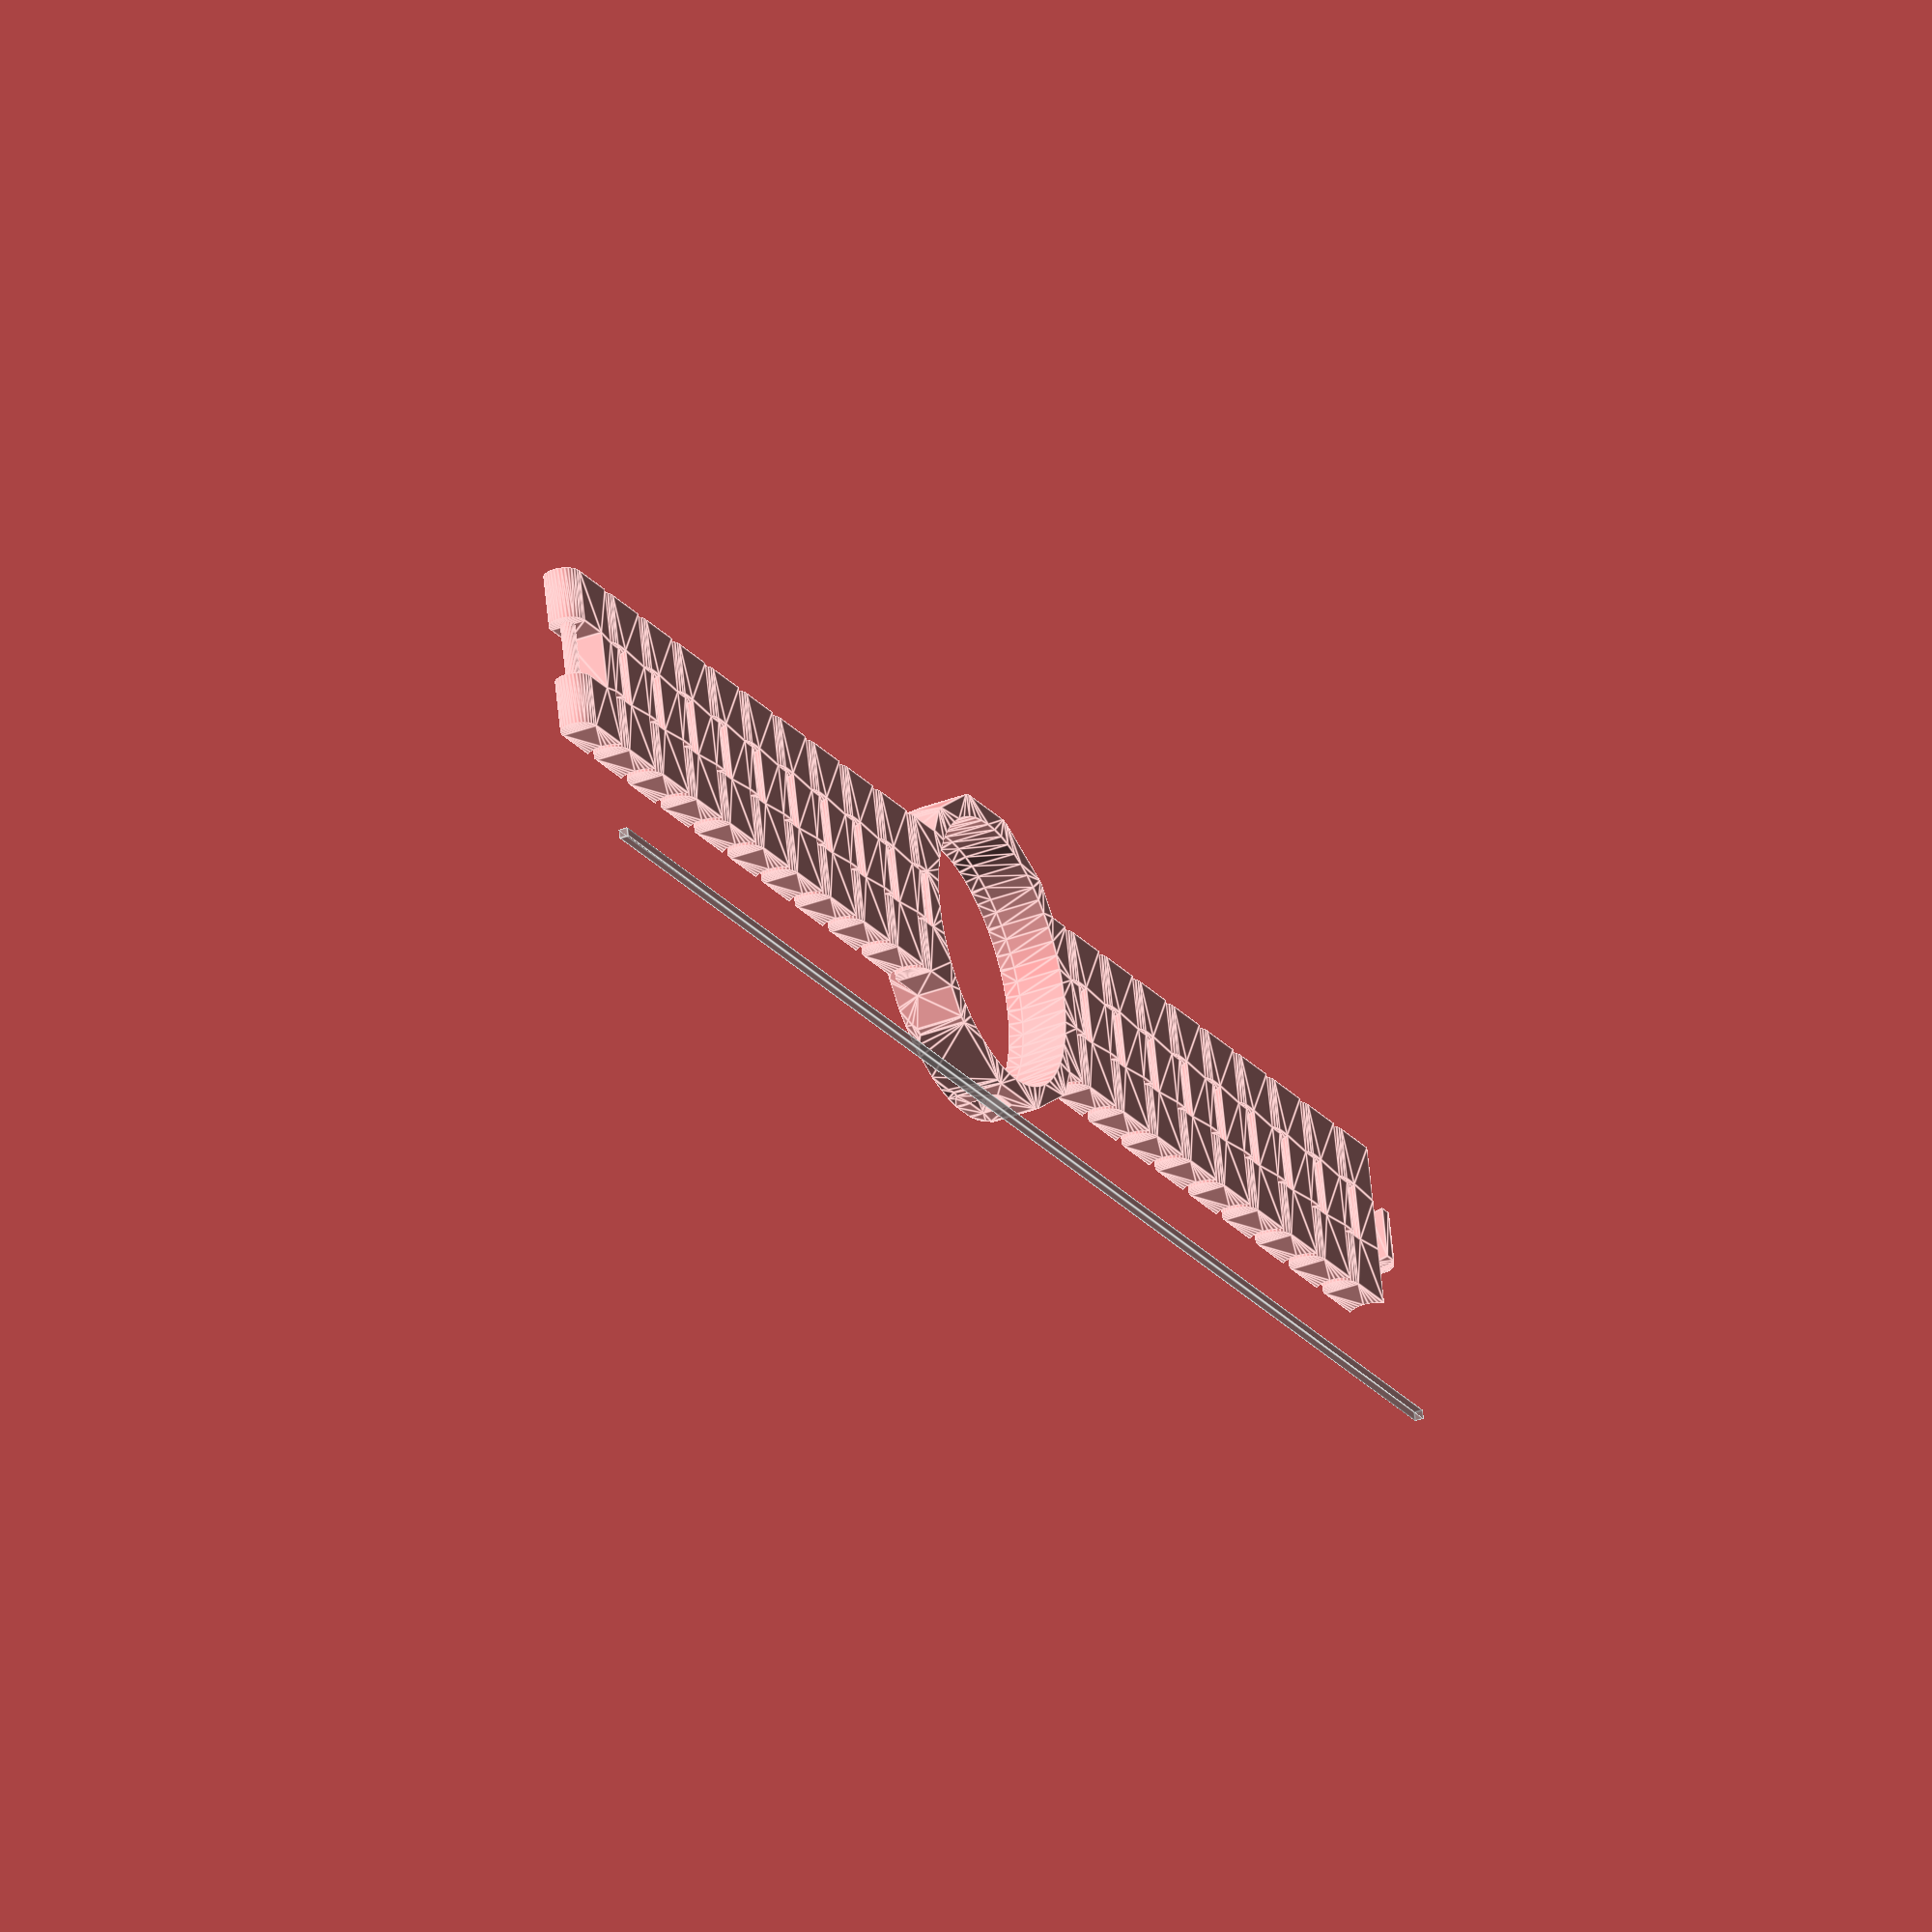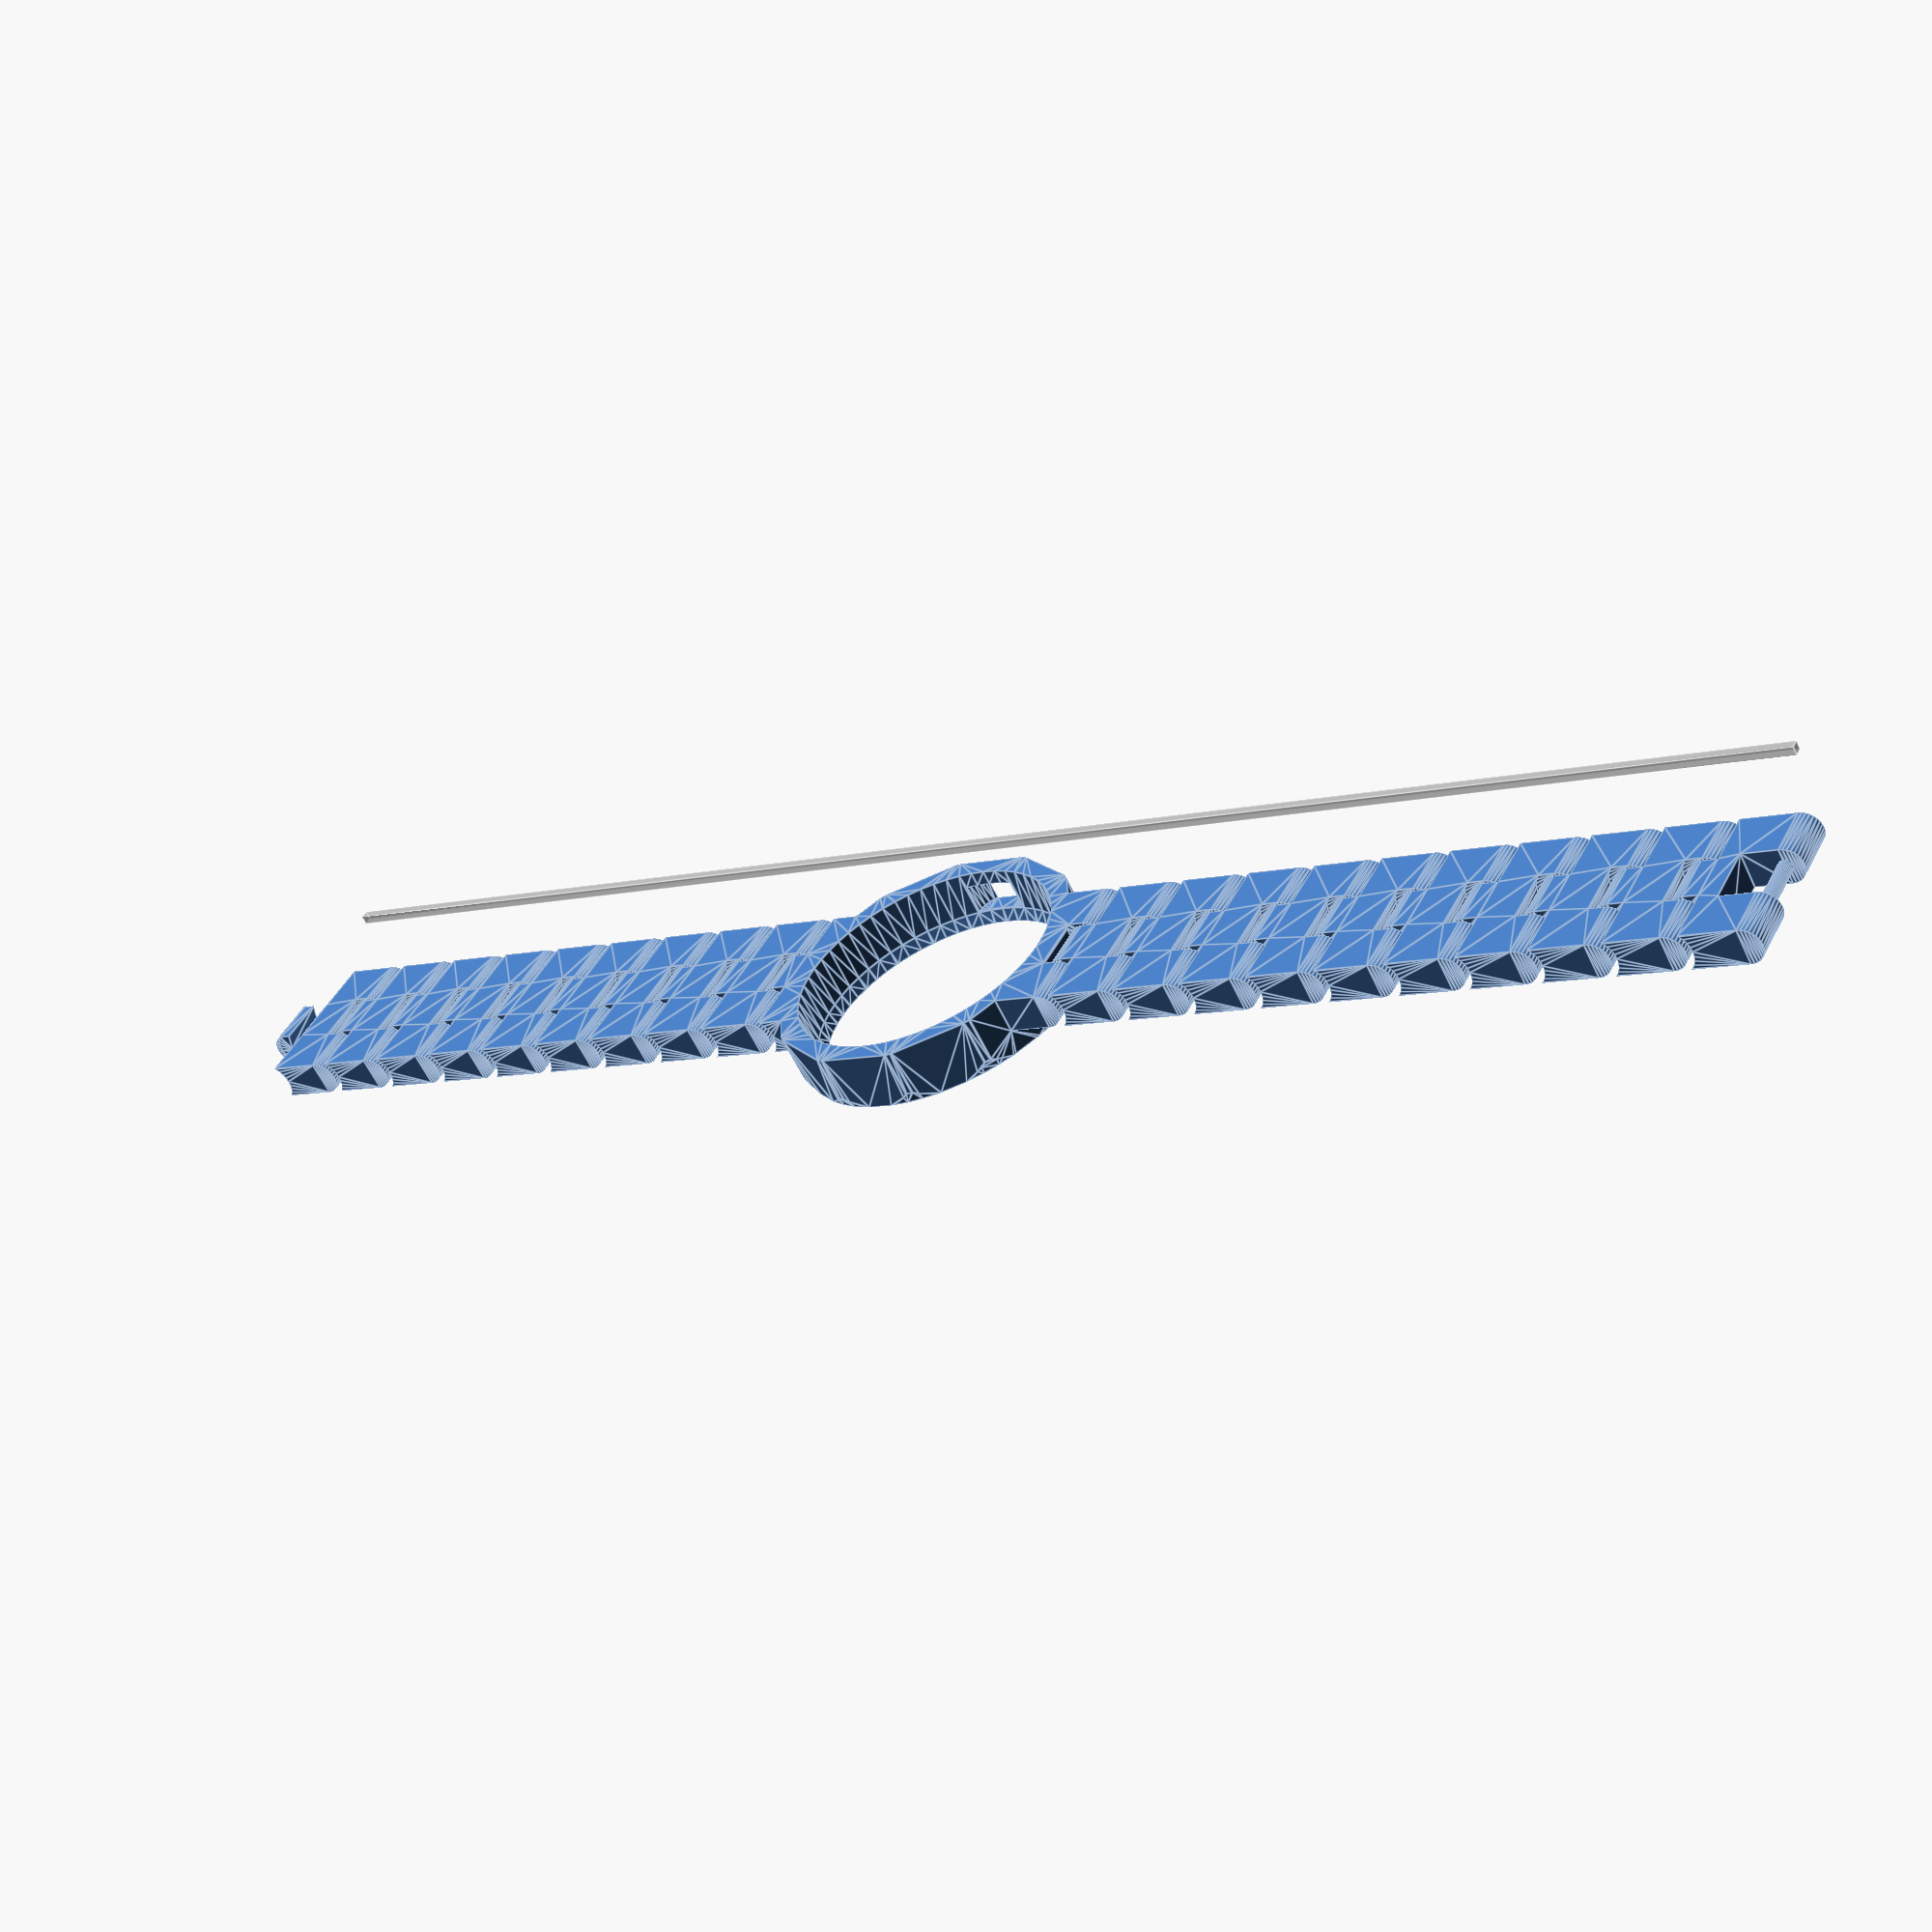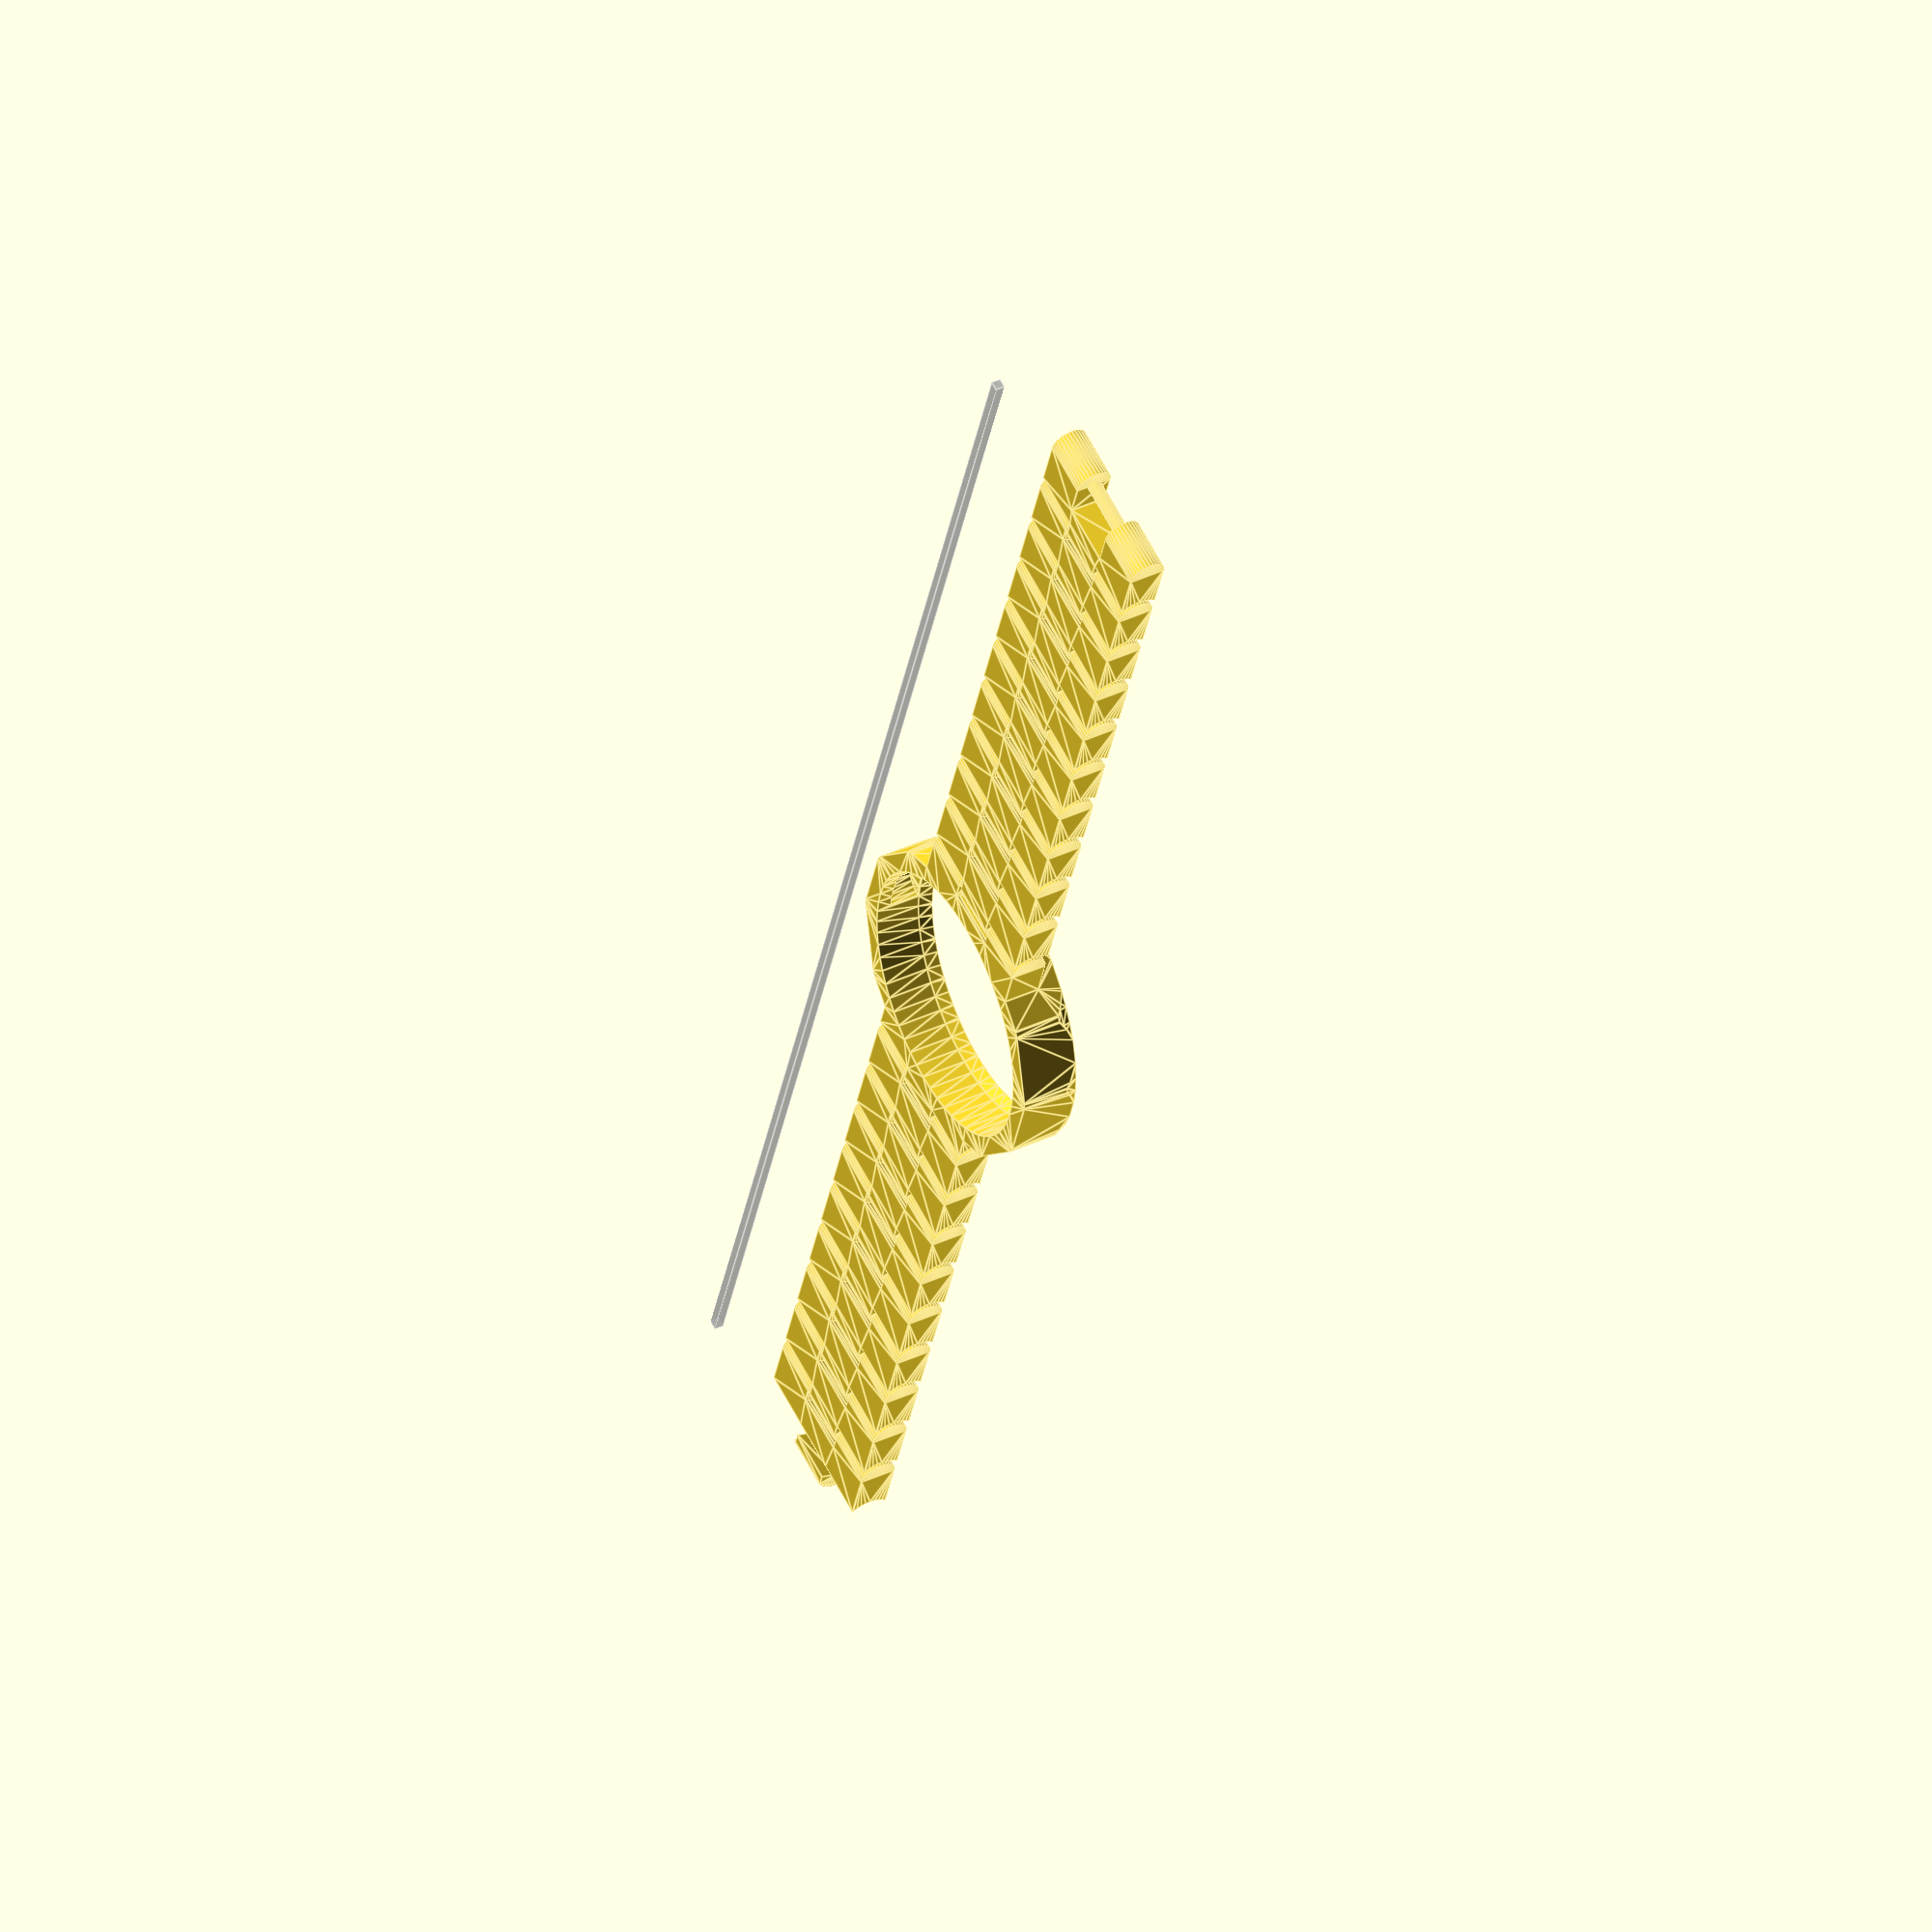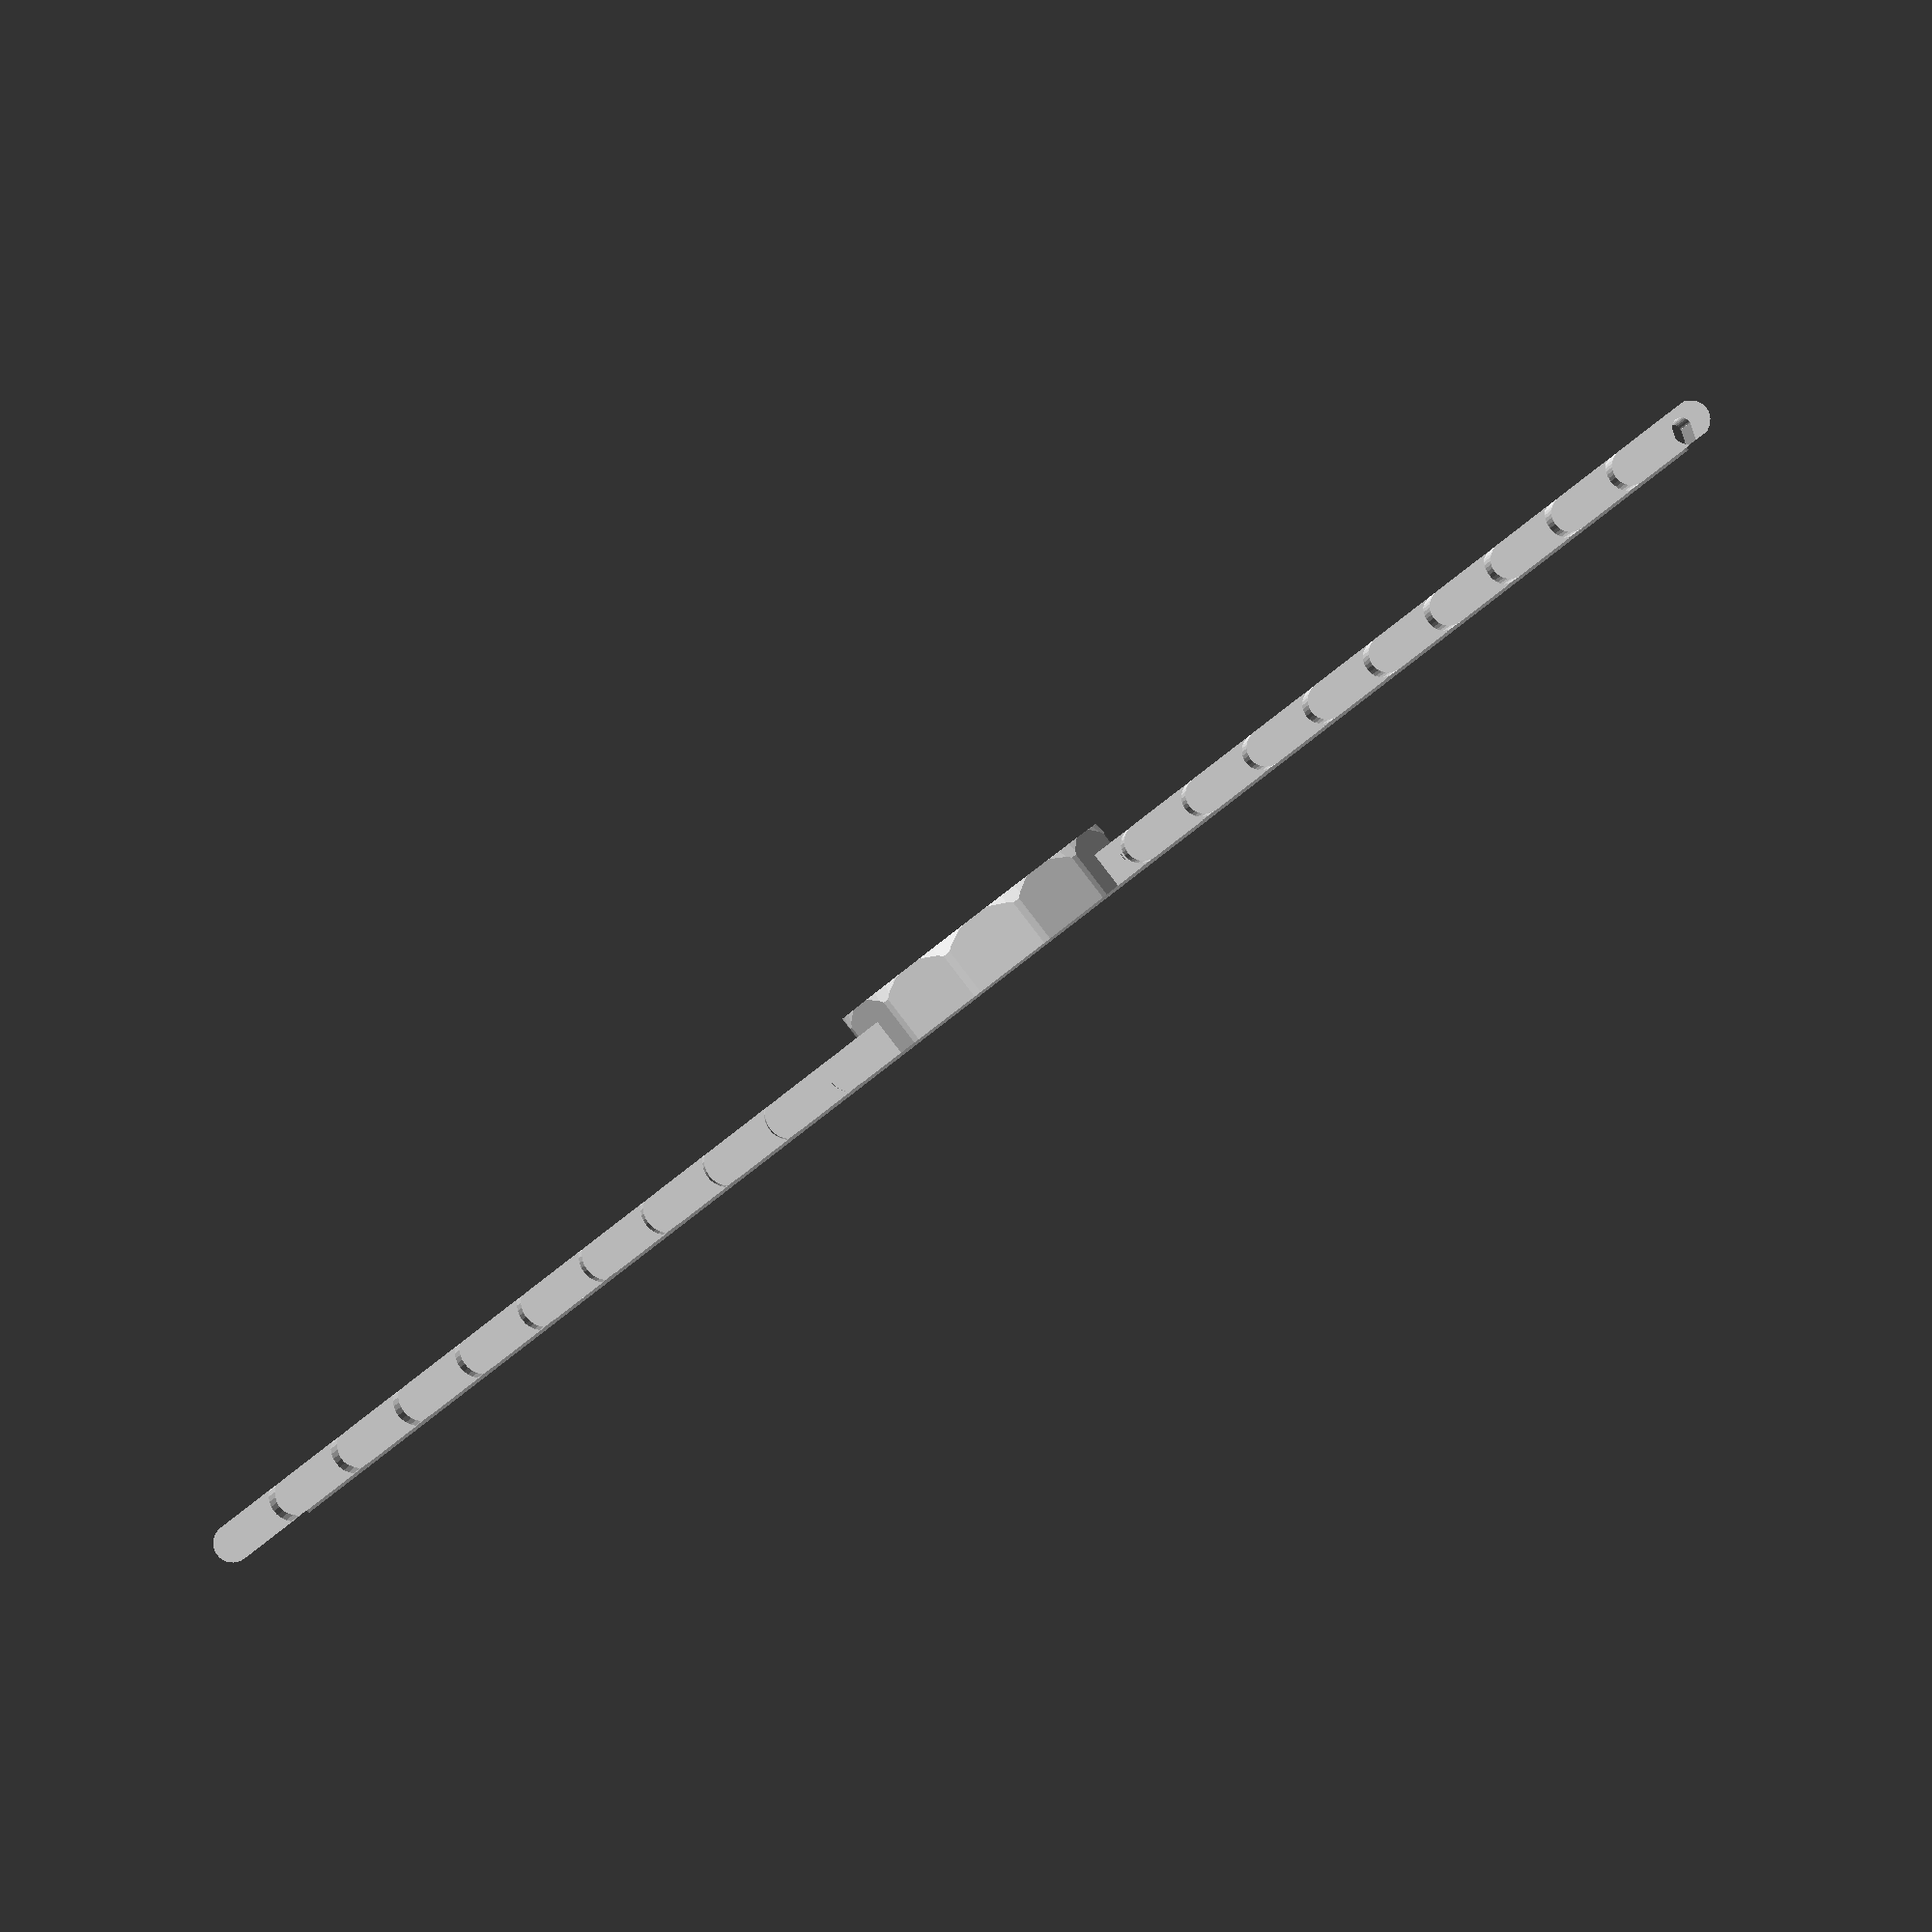
<openscad>
// v0.1 board is 0.622" radius
// v0.2 board is 0.5642" radius (1 square inch)

// play between the links
link_play = 1.4;

// horizontal play between the teeth
teeth_play = 0.2;

band_height = 4;


module link(w,d,h,last=0, first=0)
{
	render() difference() {
		union() {
			cube([w,d,h]);

			// positive rounded edge A1
			translate([0,d,h/2])
			rotate([0,90,0]) 
			cylinder(d=h, h=w, $fn=32);

			// positive rounded edge B2
			translate([0,0,h/2])
			rotate([0,90,0]) 
			cylinder(d=h, h=w, $fn=32);

			// last one has a square clasp
			if(last)
			{
				translate([w/3+teeth_play,-h/2+0*teeth_play,0])
				cube([w/3-2*teeth_play,h,h]);

				translate([w/3+teeth_play,-h/3,h/2]) rotate([0,90,0]) 
				cylinder(d=h, h=w/3, $fn=32);
			}
		}

		// negative large rounded edge B1
		translate([-1,0,h/2])
		rotate([0,90,0]) 
		cylinder(d=h+link_play, h=w/3+1+teeth_play, $fn=32);

		// negative large rounded edge B3
		translate([w*2/3-teeth_play,0,h/2])
		rotate([0,90,0]) 
		cylinder(d=h+link_play, h=w/3+1+teeth_play, $fn=32);

		// negative large rounded edge A2
		translate([w*1/3-teeth_play,d,h/2])
		rotate([0,90,0]) 
		cylinder(d=h+link_play, h=w/3+2*teeth_play, $fn=32);

		// pin hole
		translate([-1,0,h/2])
		rotate([0,90,0]) 
		cylinder(d=h/2, h=w+2, $fn=32);

		// if this is the last one,
		if(last) {
			// make the hole open on the bottom
			translate([0,-h/4+5*teeth_play,-1])
			rotate([20,0,0])
			cube([w,h/2,h/2+1]);
		}

		if (first) {
			// and make the clasp side even large
			translate([w/3-teeth_play,d-h,-1])
			cube([w/3+2*teeth_play,h,h+2]);
		}


		// maybe add some fun patterns
		if(0) {
		translate([w*1/6,d/2+h/4,-1]) cylinder(d=w/4, h=h+2, $fn=7);
		translate([w*3/6,d/2-h/4,-1]) cylinder(d=w/4, h=h+2, $fn=7);
		translate([w*5/6,d/2+h/4,-1]) cylinder(d=w/4, h=h+2, $fn=7);
		}
	}

	// pin
	translate([1,d,h/2])
	rotate([0,90,0])
	cylinder(d=h/2-2*teeth_play, h=w-2, $fn=32);
}

module case(dial,lug_offset,band_width,height)
{
render() difference()
{
	union() {
		intersection() {
		// 12-sided outside
		rotate([0,0,360/12/2]) cylinder(r=dial+3, h=height, $fn=12);
		// round off the corners slightly
		translate([0,0,-1]) cylinder(r=dial+3-0.1, h=height+2, $fn=180);
		// and round off the top slightly
		sphere(r=dial+3+0.7, $fn=60);
		}


		// lug
		translate([+lug_offset+5,-band_width/2,0])
		rotate([0,0,90])
		link(band_width, 8, band_height);

		translate([-lug_offset+3,-band_width/2,0])
		rotate([0,0,90])
		link(band_width, 8, band_height);

		// bump for button
		//translate([0,dial,height/4]) cylinder(r=3, h=height/2, $fn=30);
	}


	// tapered cylinder inside
	translate([0,0,height-1.5]) cylinder(r1=dial+0.4, r2=dial, h=1.6, $fn=60);

	// cutout for button
	translate([0,dial,height/4]) cylinder(r=3-0.1, h=height/2, $fn=30);

	// larger inside cylinder
	cylinder(r=dial+0.4, h=height-1.5, $fn=60);

/*
	// slot for strap
	translate([-14,0,0]) rotate([0,+30,0]) cube([20,band_width,2], center=true);
	translate([+14,0,0]) rotate([0,-30,0]) cube([20,band_width,2], center=true);
*/
}
}


// v0.1 case
if(0)
translate([0,25,0]) case(
	dial=0.622 * 25.4,
	lug_offset = 16,
	band_width = 22.2,
	height=8
);


// v0.2 case
band_width = 18;
band_length = 8;
band_count = round(160 / band_length / 2);

if(1)
{
case(
	dial= 0.5642 * 25.4,
	lug_offset = 14,
	band_width = band_width,
	height=6.5
);

for(i=[1:band_count])
{
	translate([-i*band_length-14+3,-band_width/2,0])
	rotate([0,0,90])
	link(band_width,band_length,band_height, first=(i==band_count));
}

for(i=[1:band_count-1])
{
	translate([+i*band_length+14+5,-band_width/2,0])
	rotate([0,0,90])
	link(band_width,band_length,band_height, last=(i==band_count-1));
}
} else {

// test band
for(i=[1:4])
{
	translate([+i*band_length+14+5,-band_width/2,0])
	rotate([0,0,90])
	link(band_width,band_length,band_height, last=(i==4), first=(i==1));
}
}

%translate([0,20,0]) cube([190,1,1], center=true);

</openscad>
<views>
elev=215.4 azim=12.8 roll=63.1 proj=o view=edges
elev=239.3 azim=151.8 roll=334.9 proj=p view=edges
elev=138.3 azim=251.3 roll=299.1 proj=o view=edges
elev=270.0 azim=178.0 roll=142.4 proj=p view=wireframe
</views>
